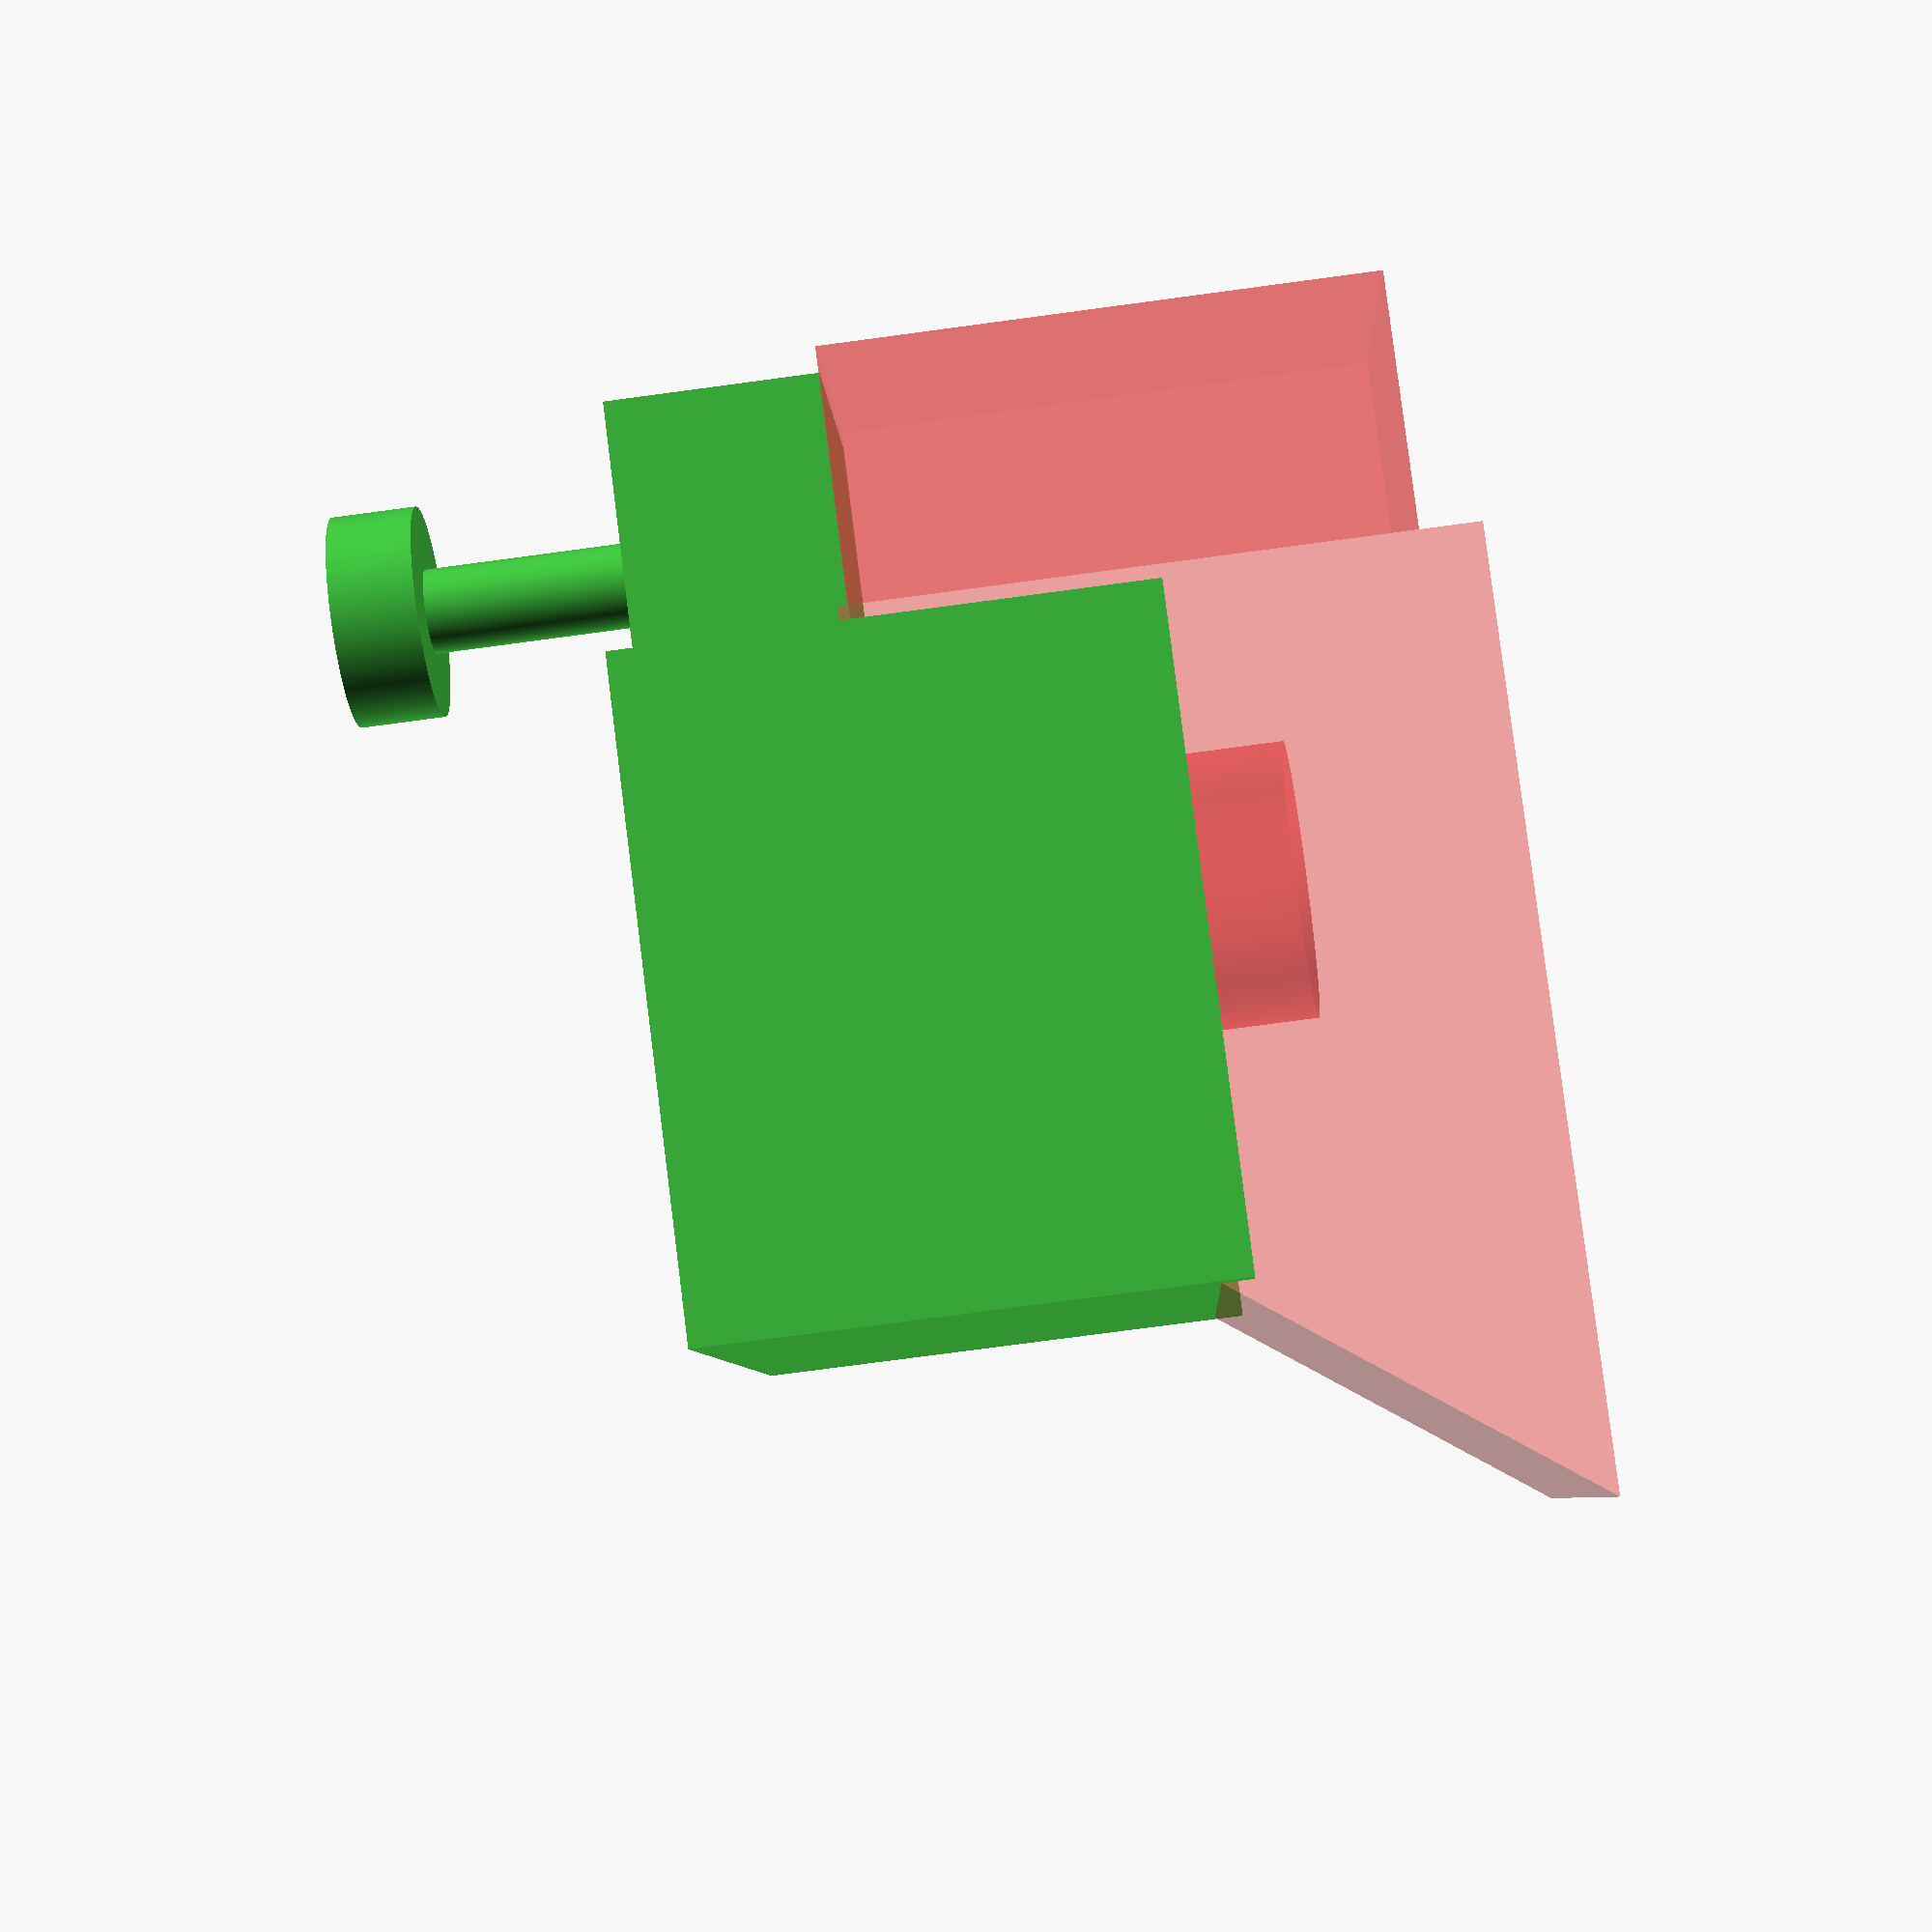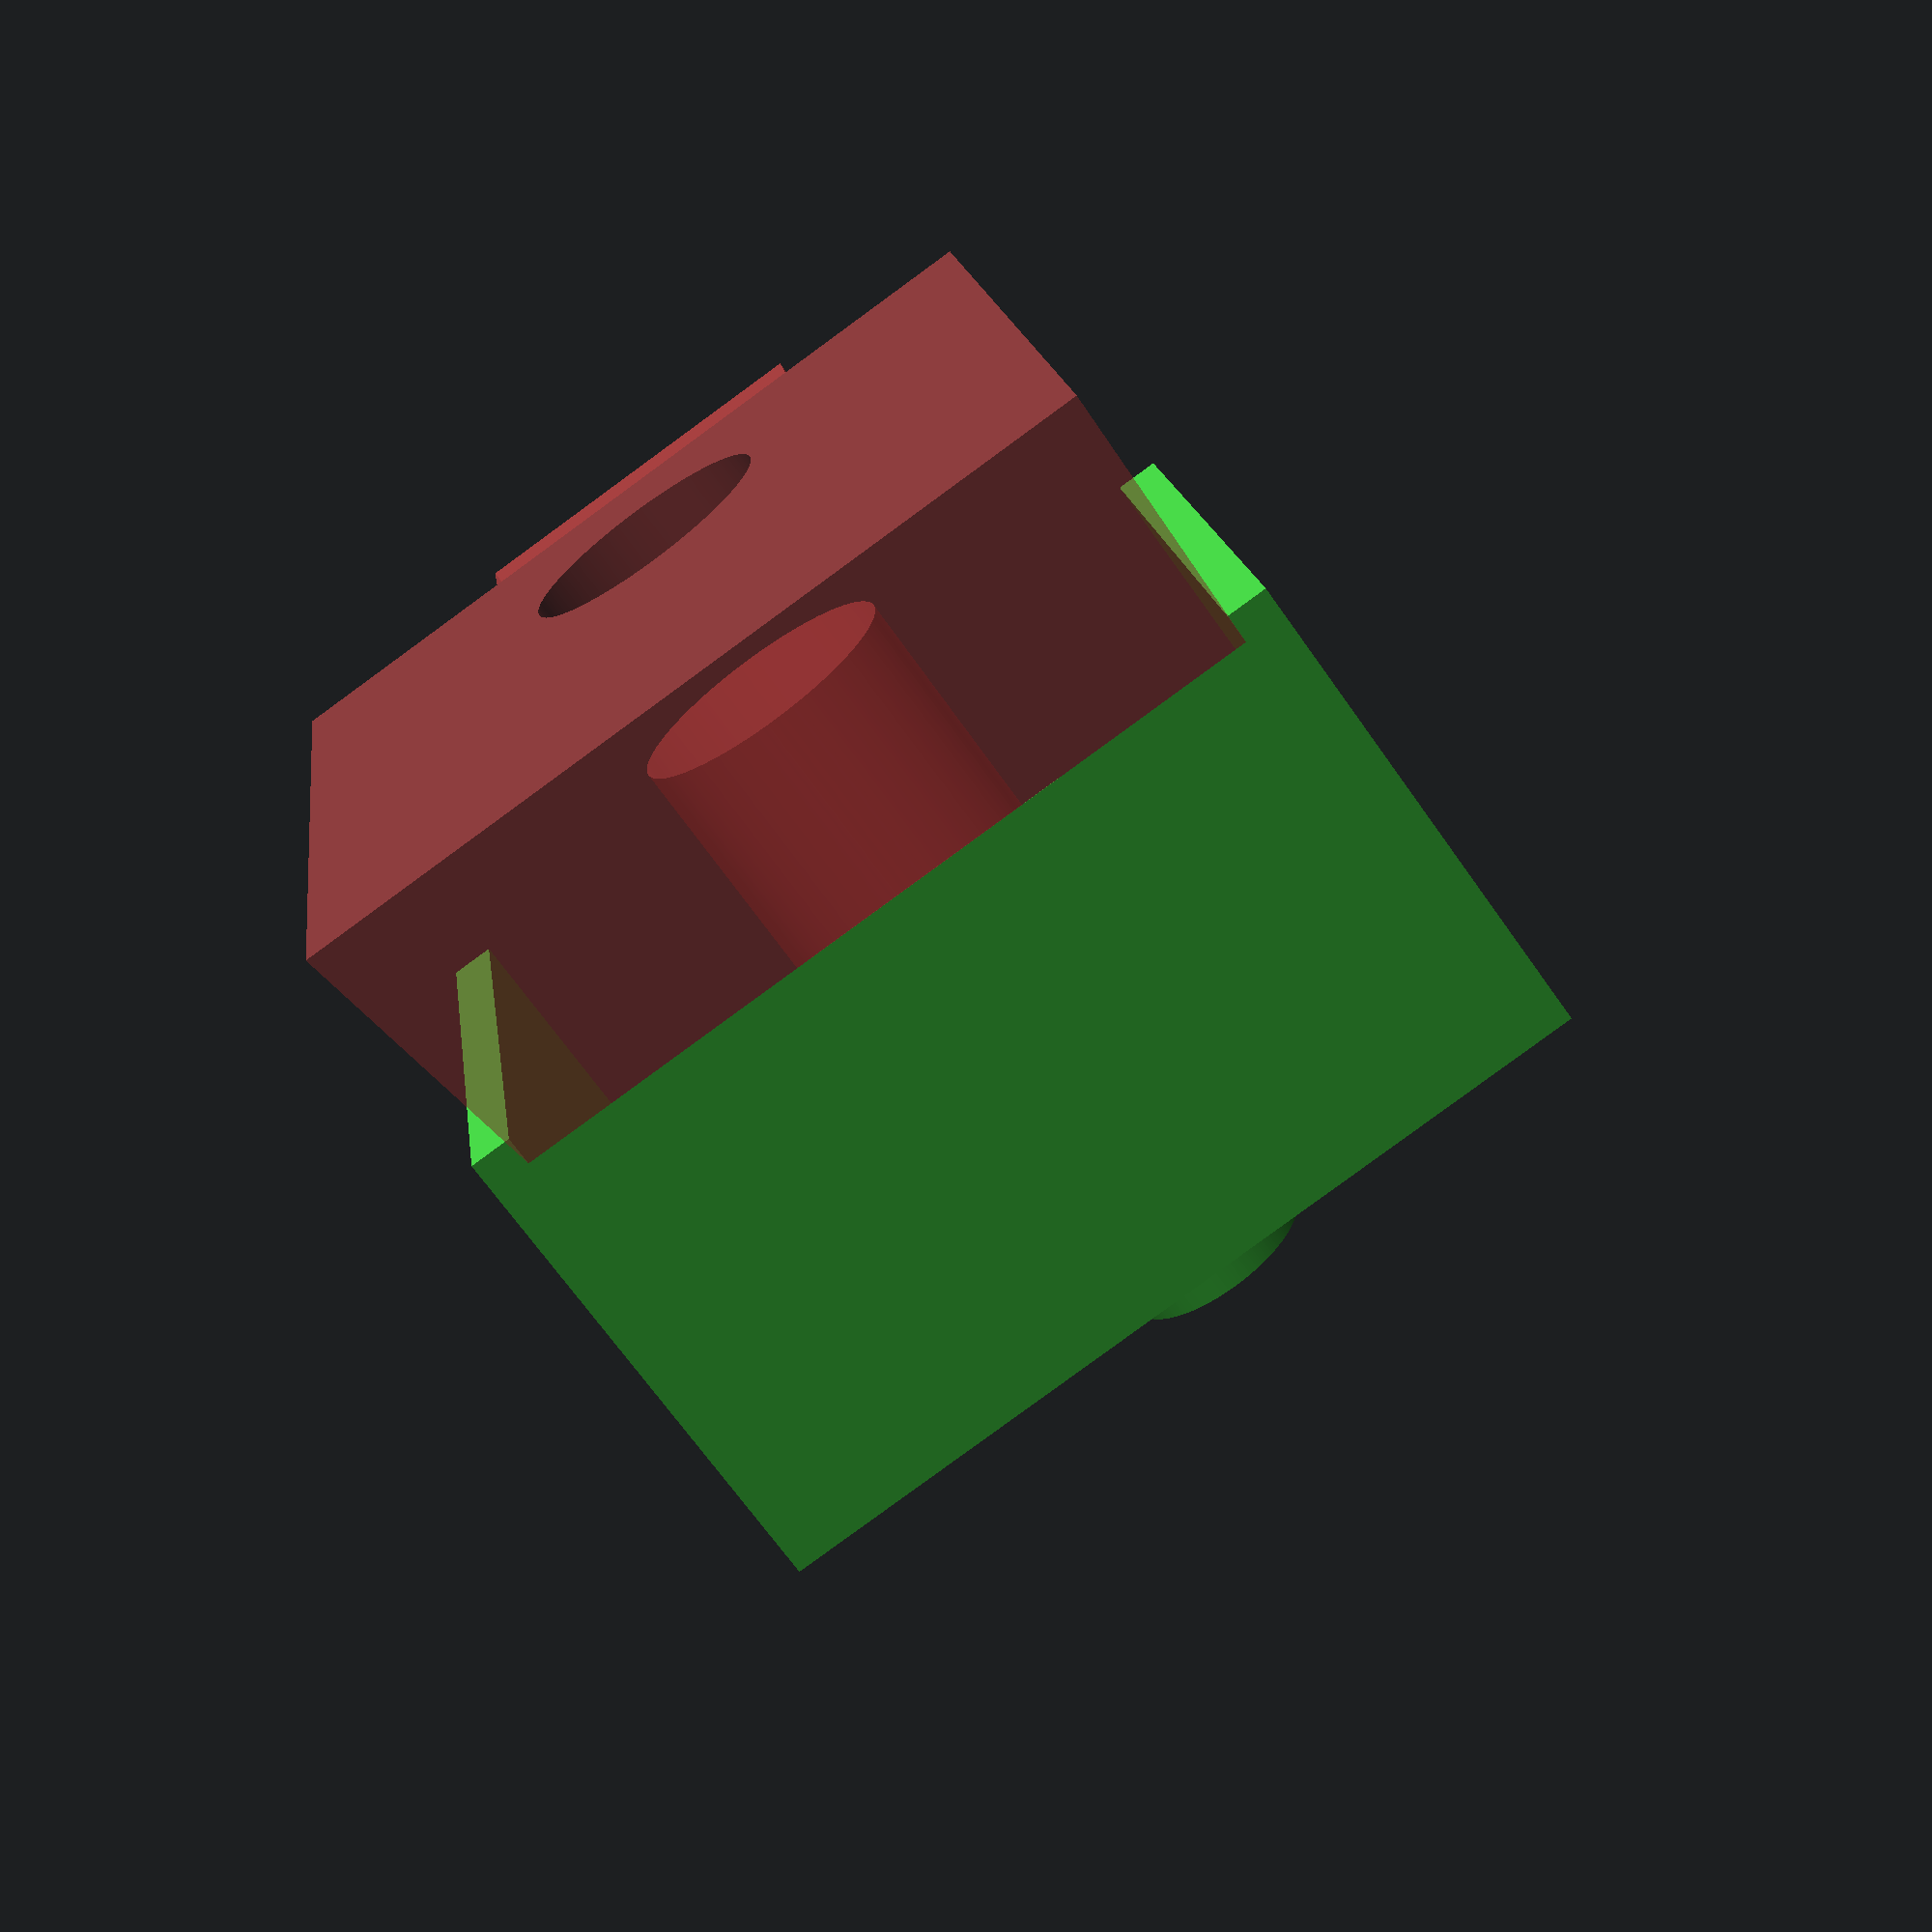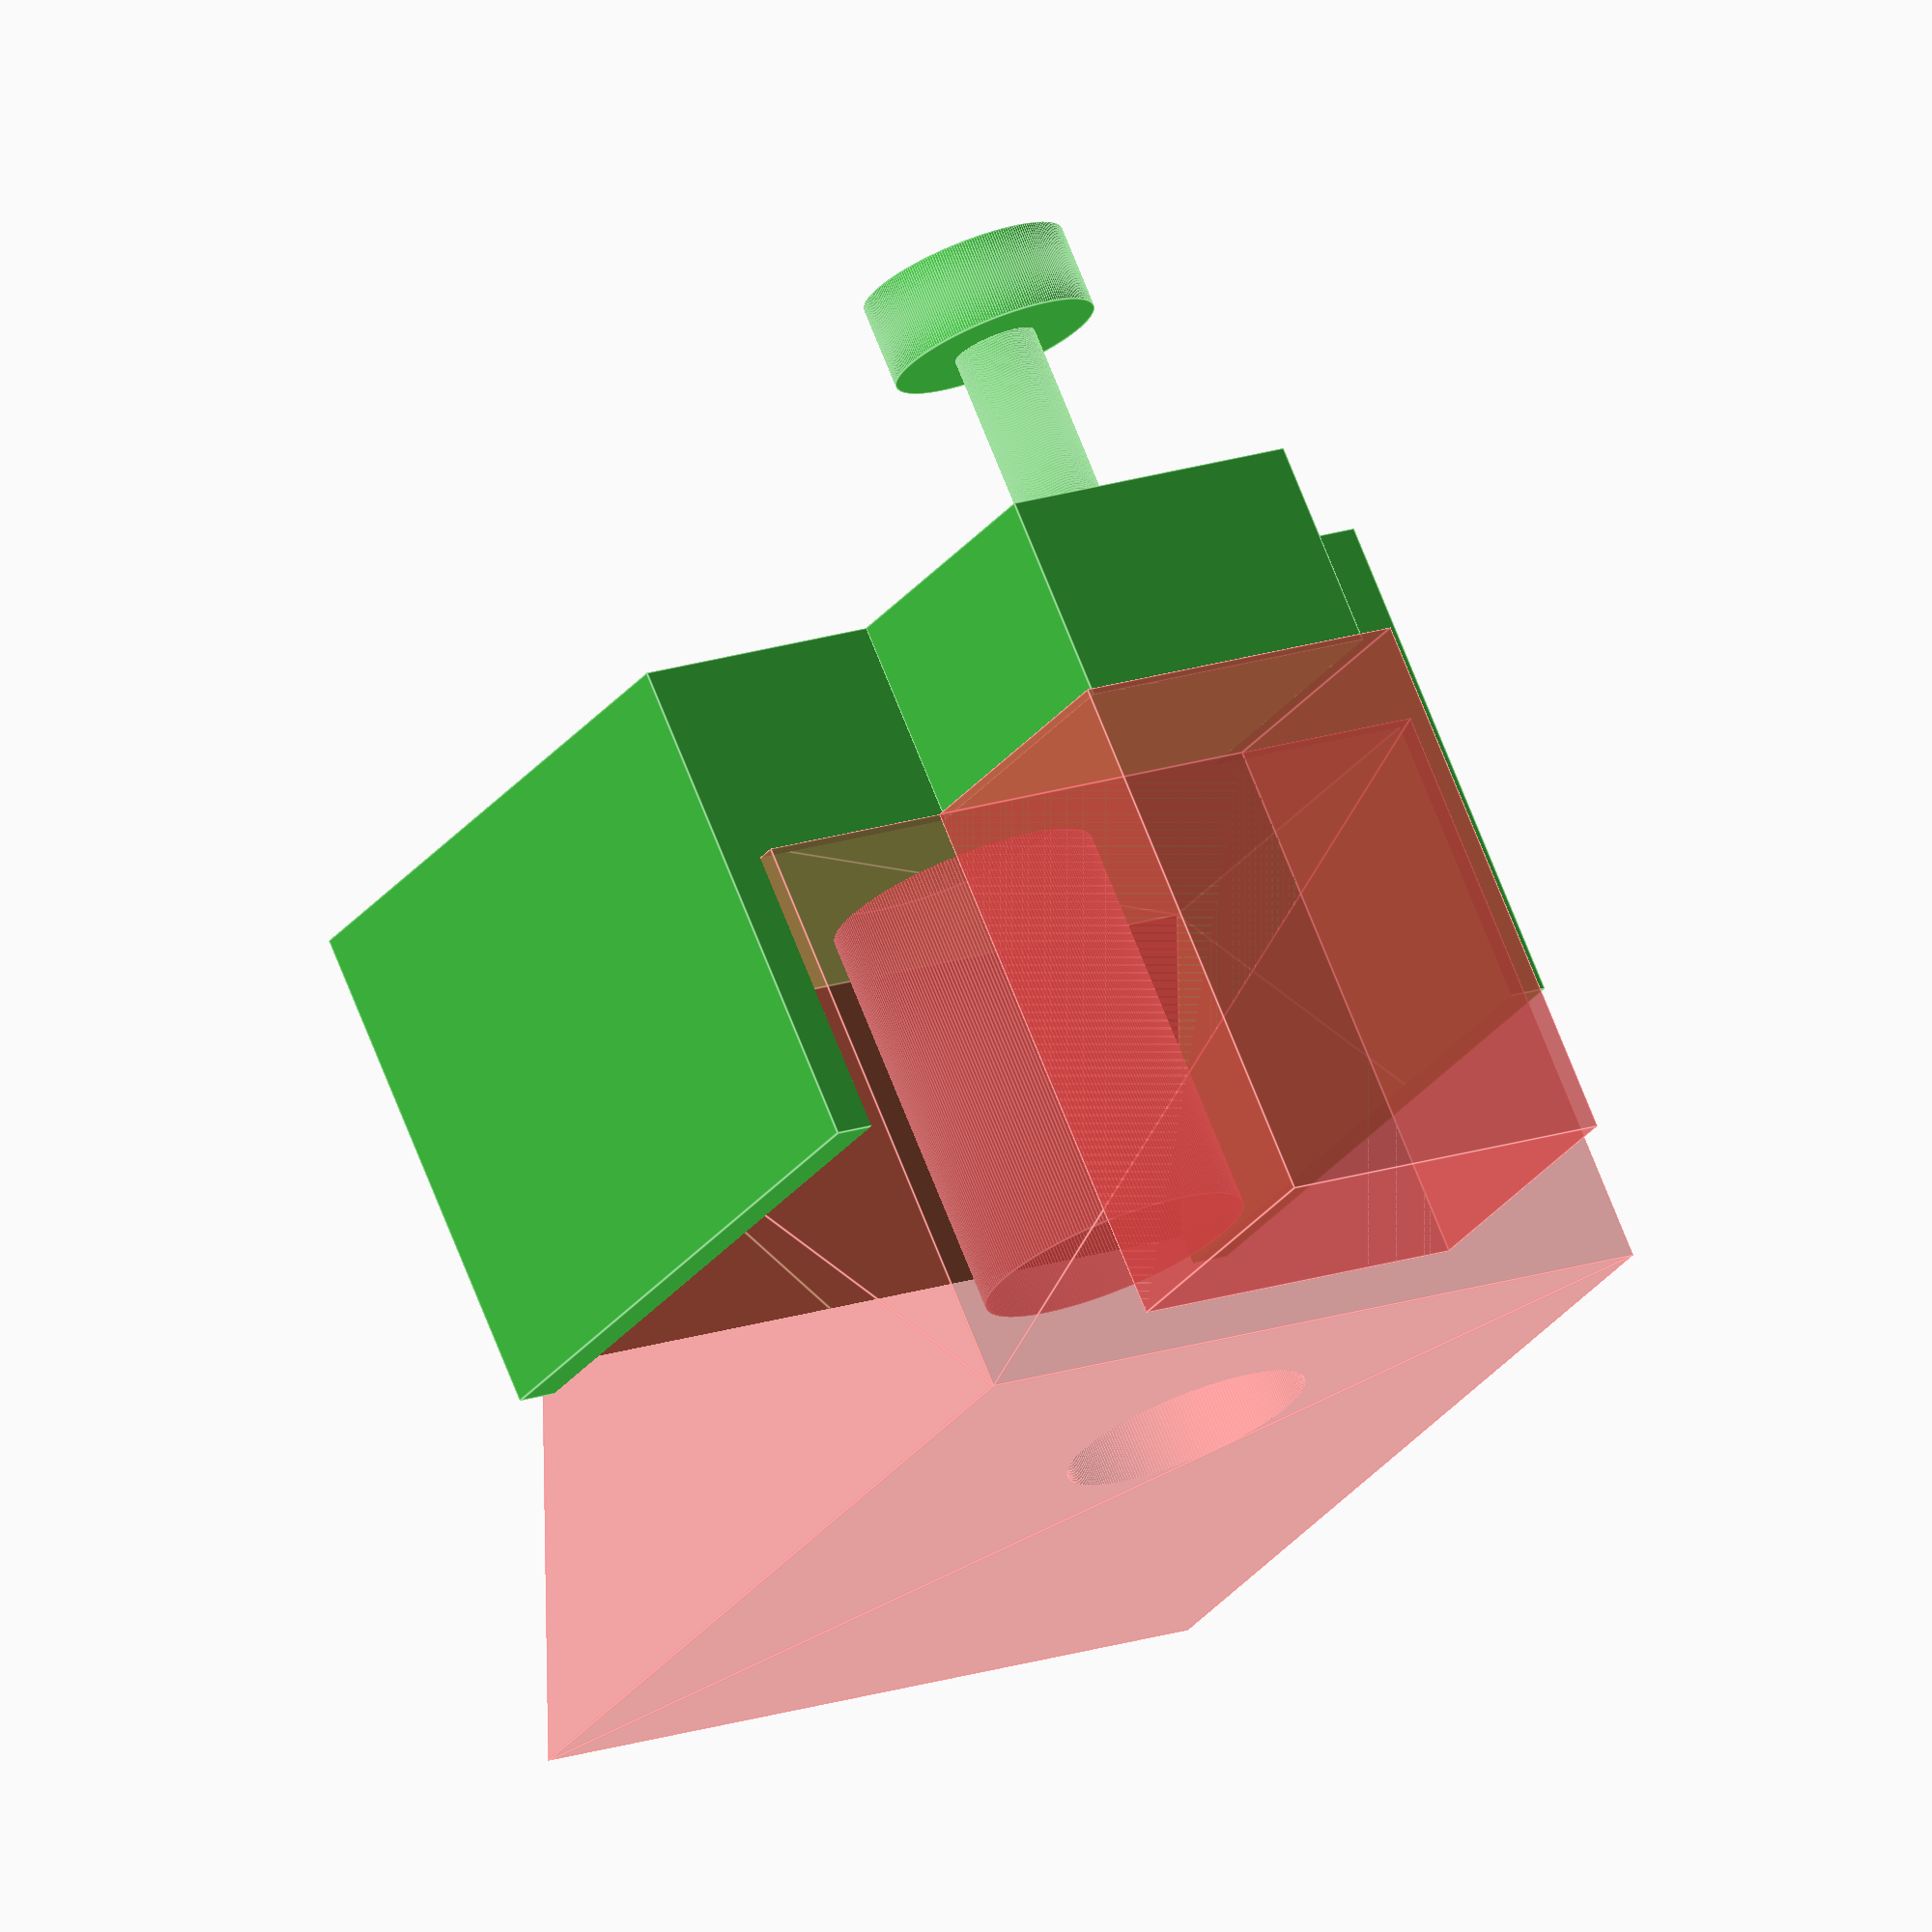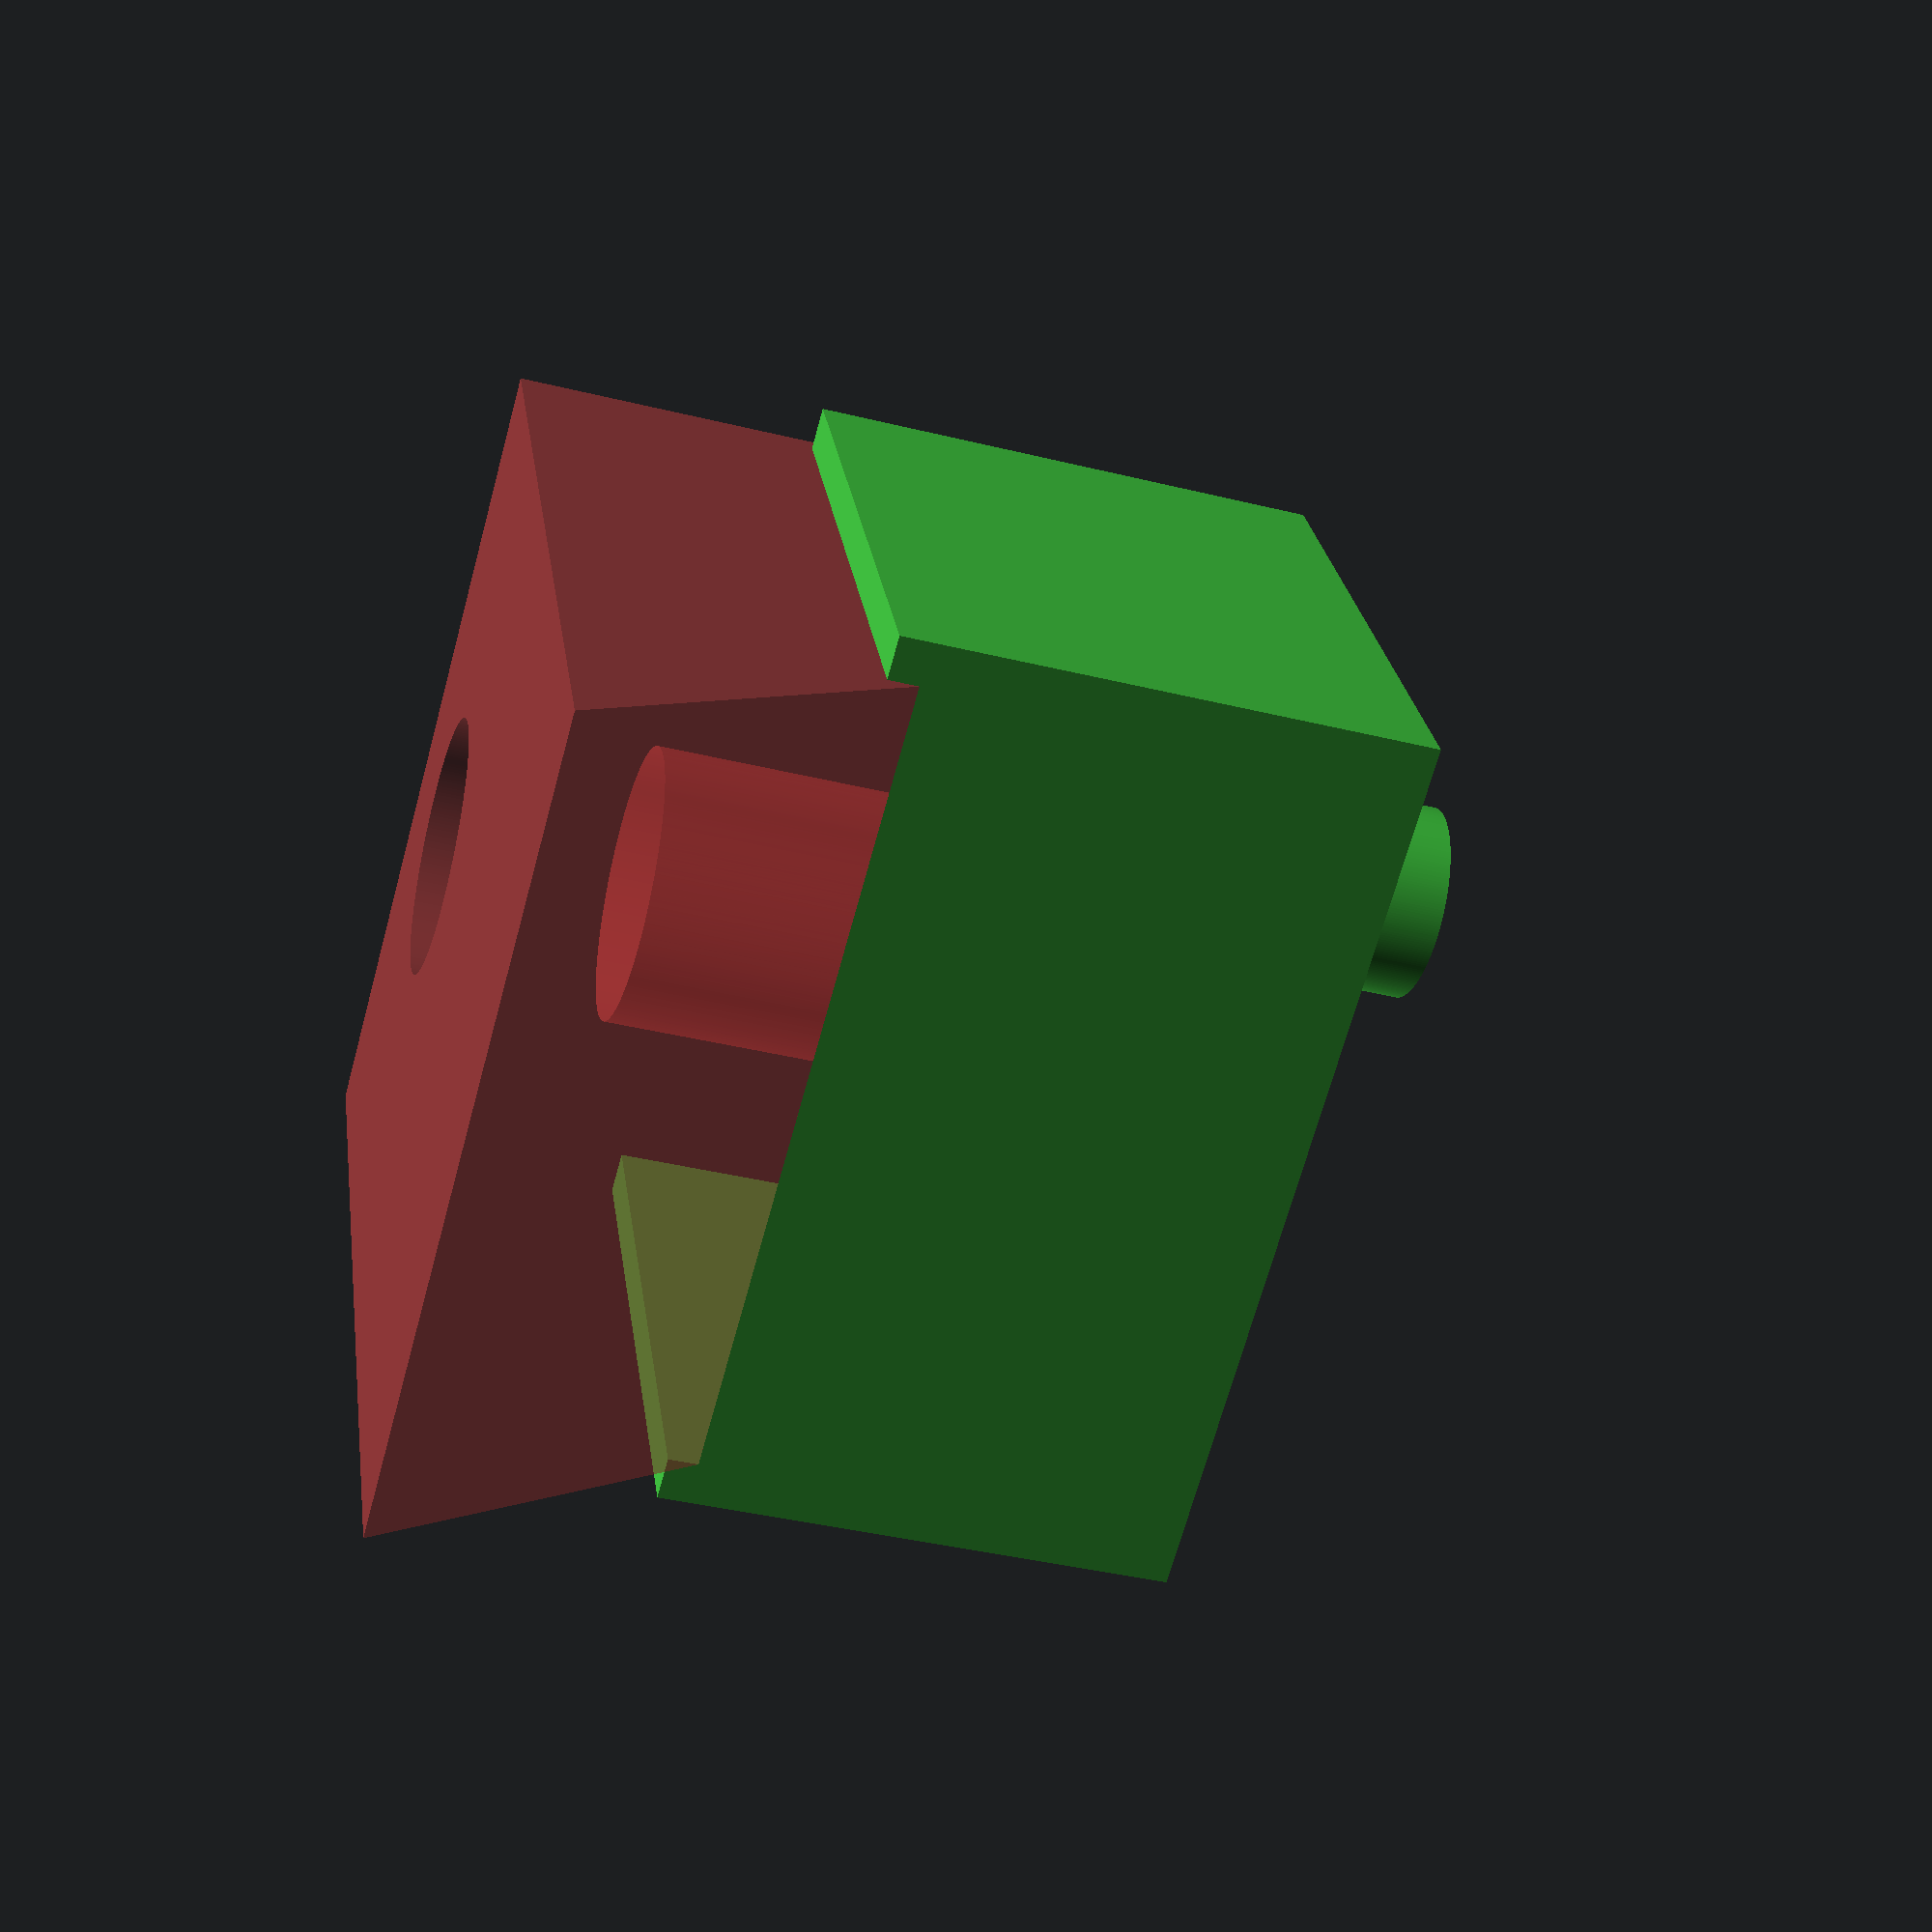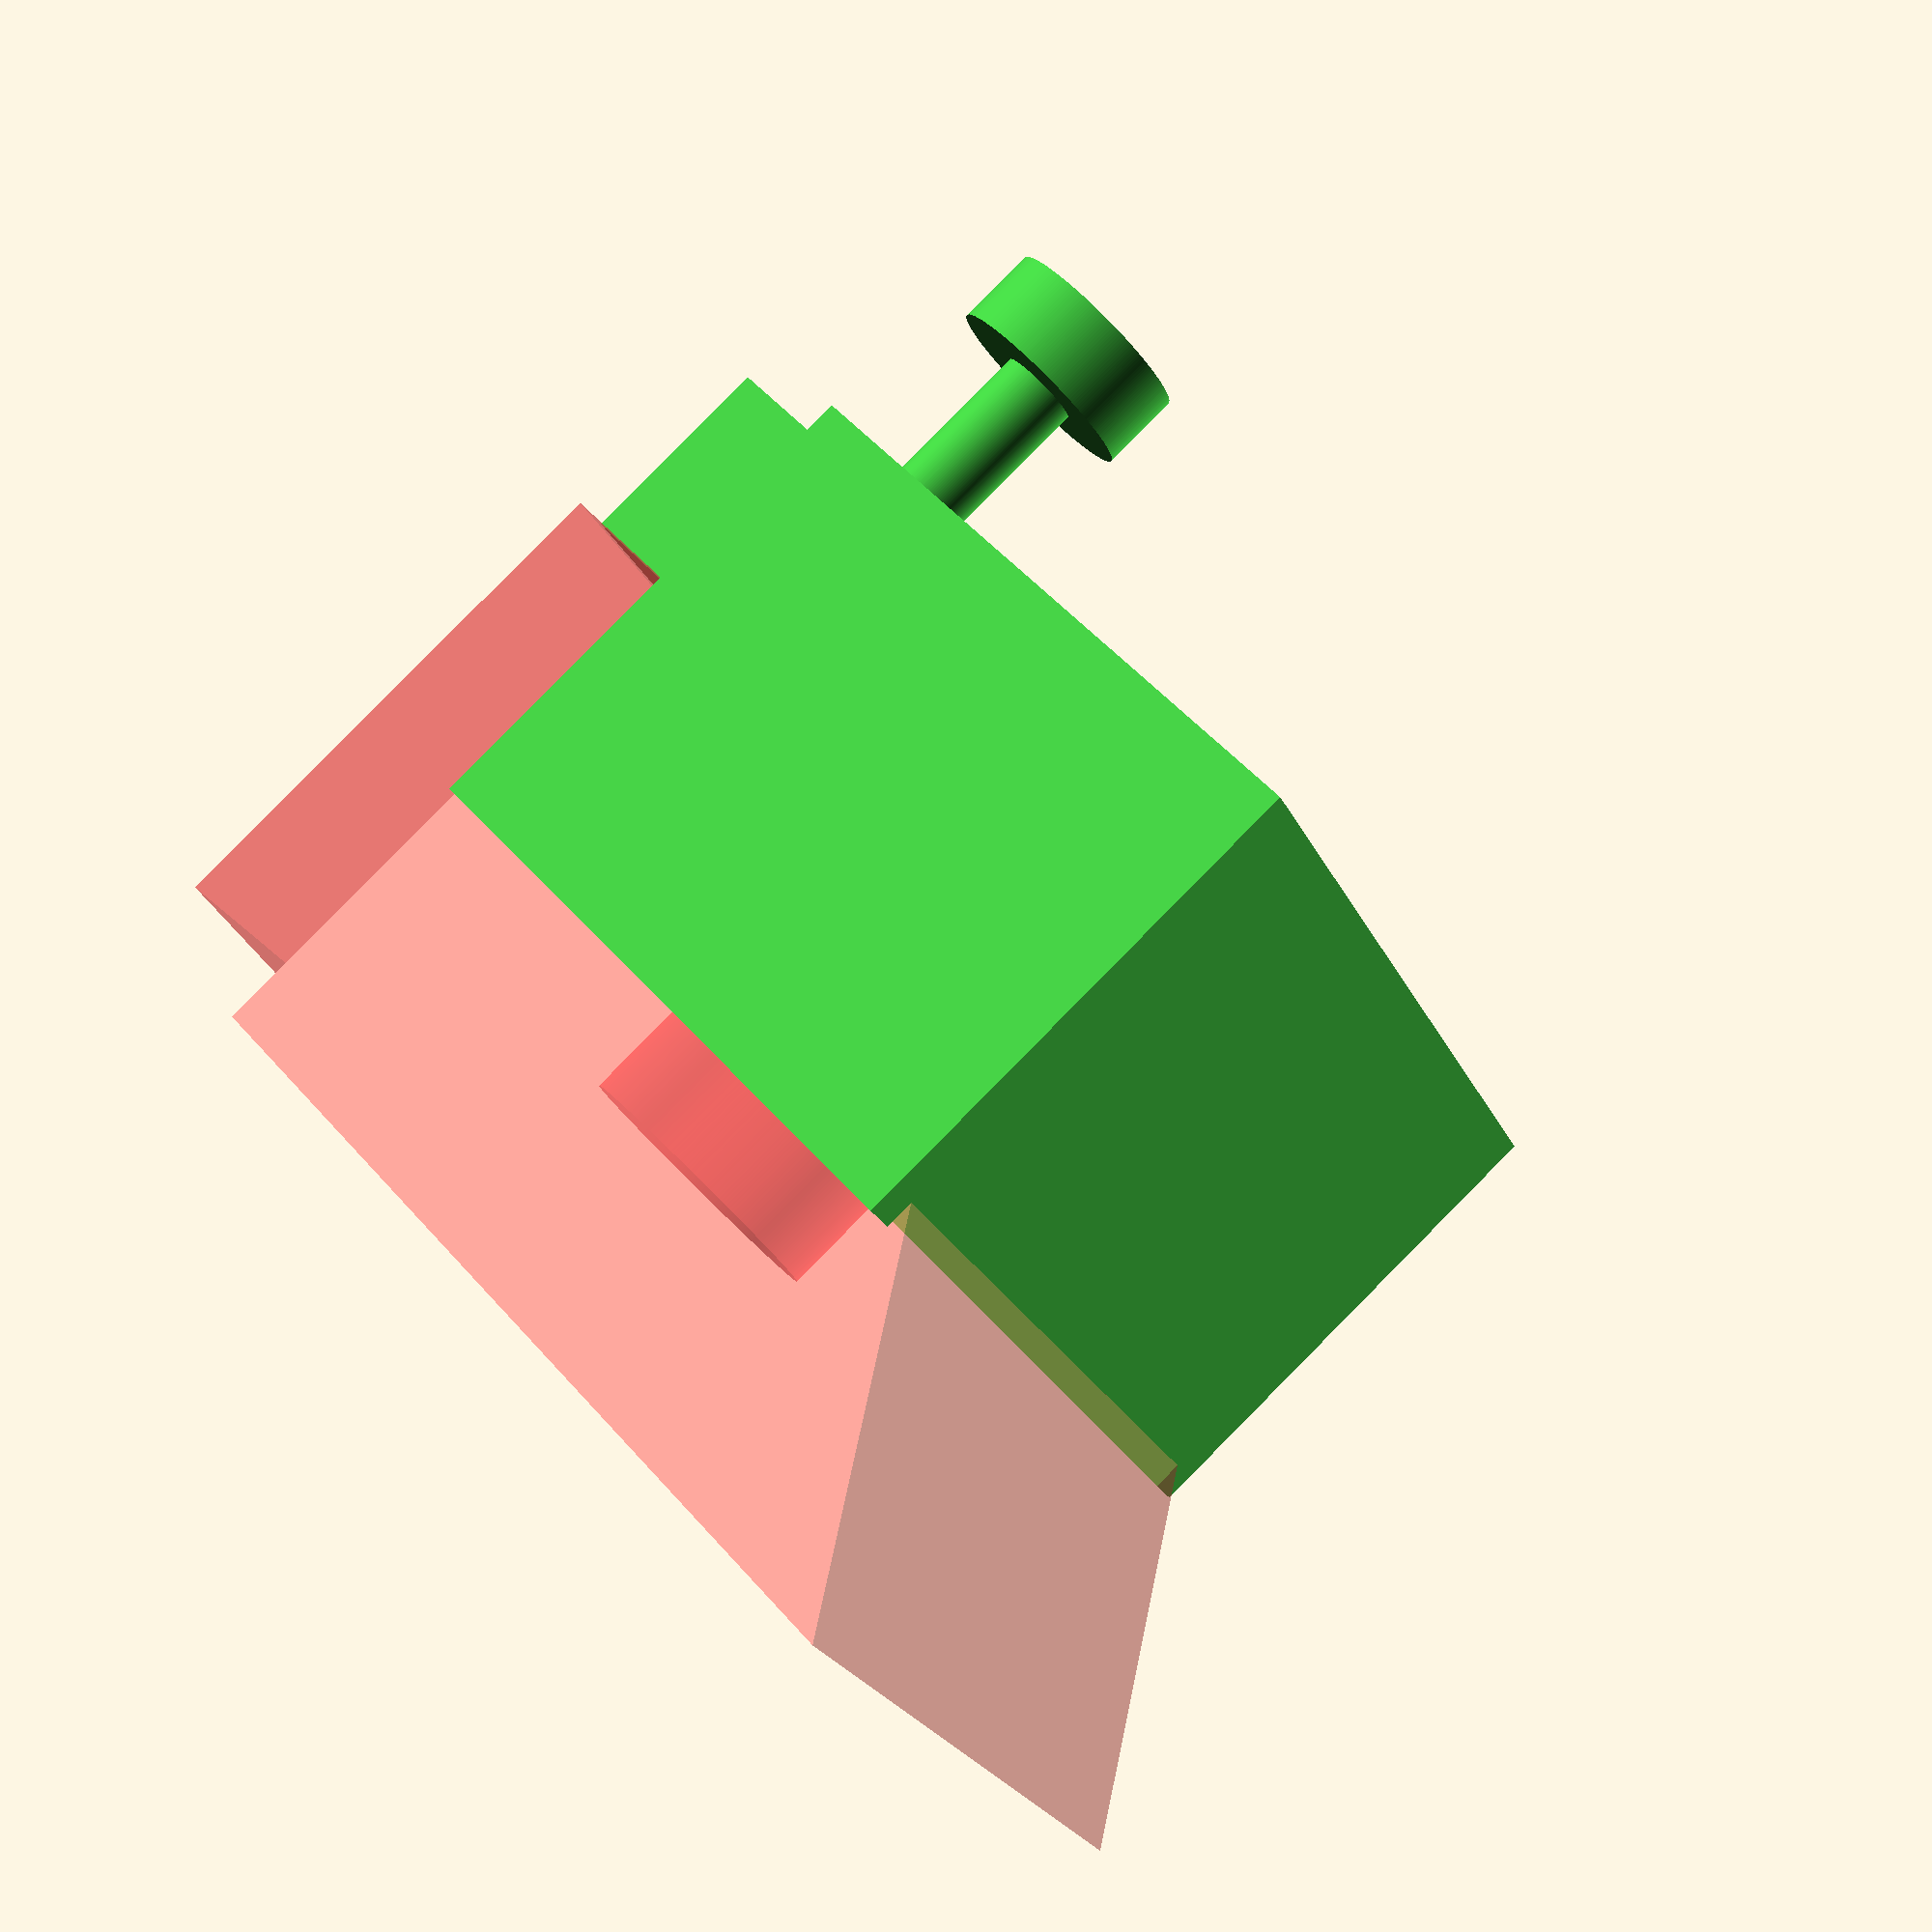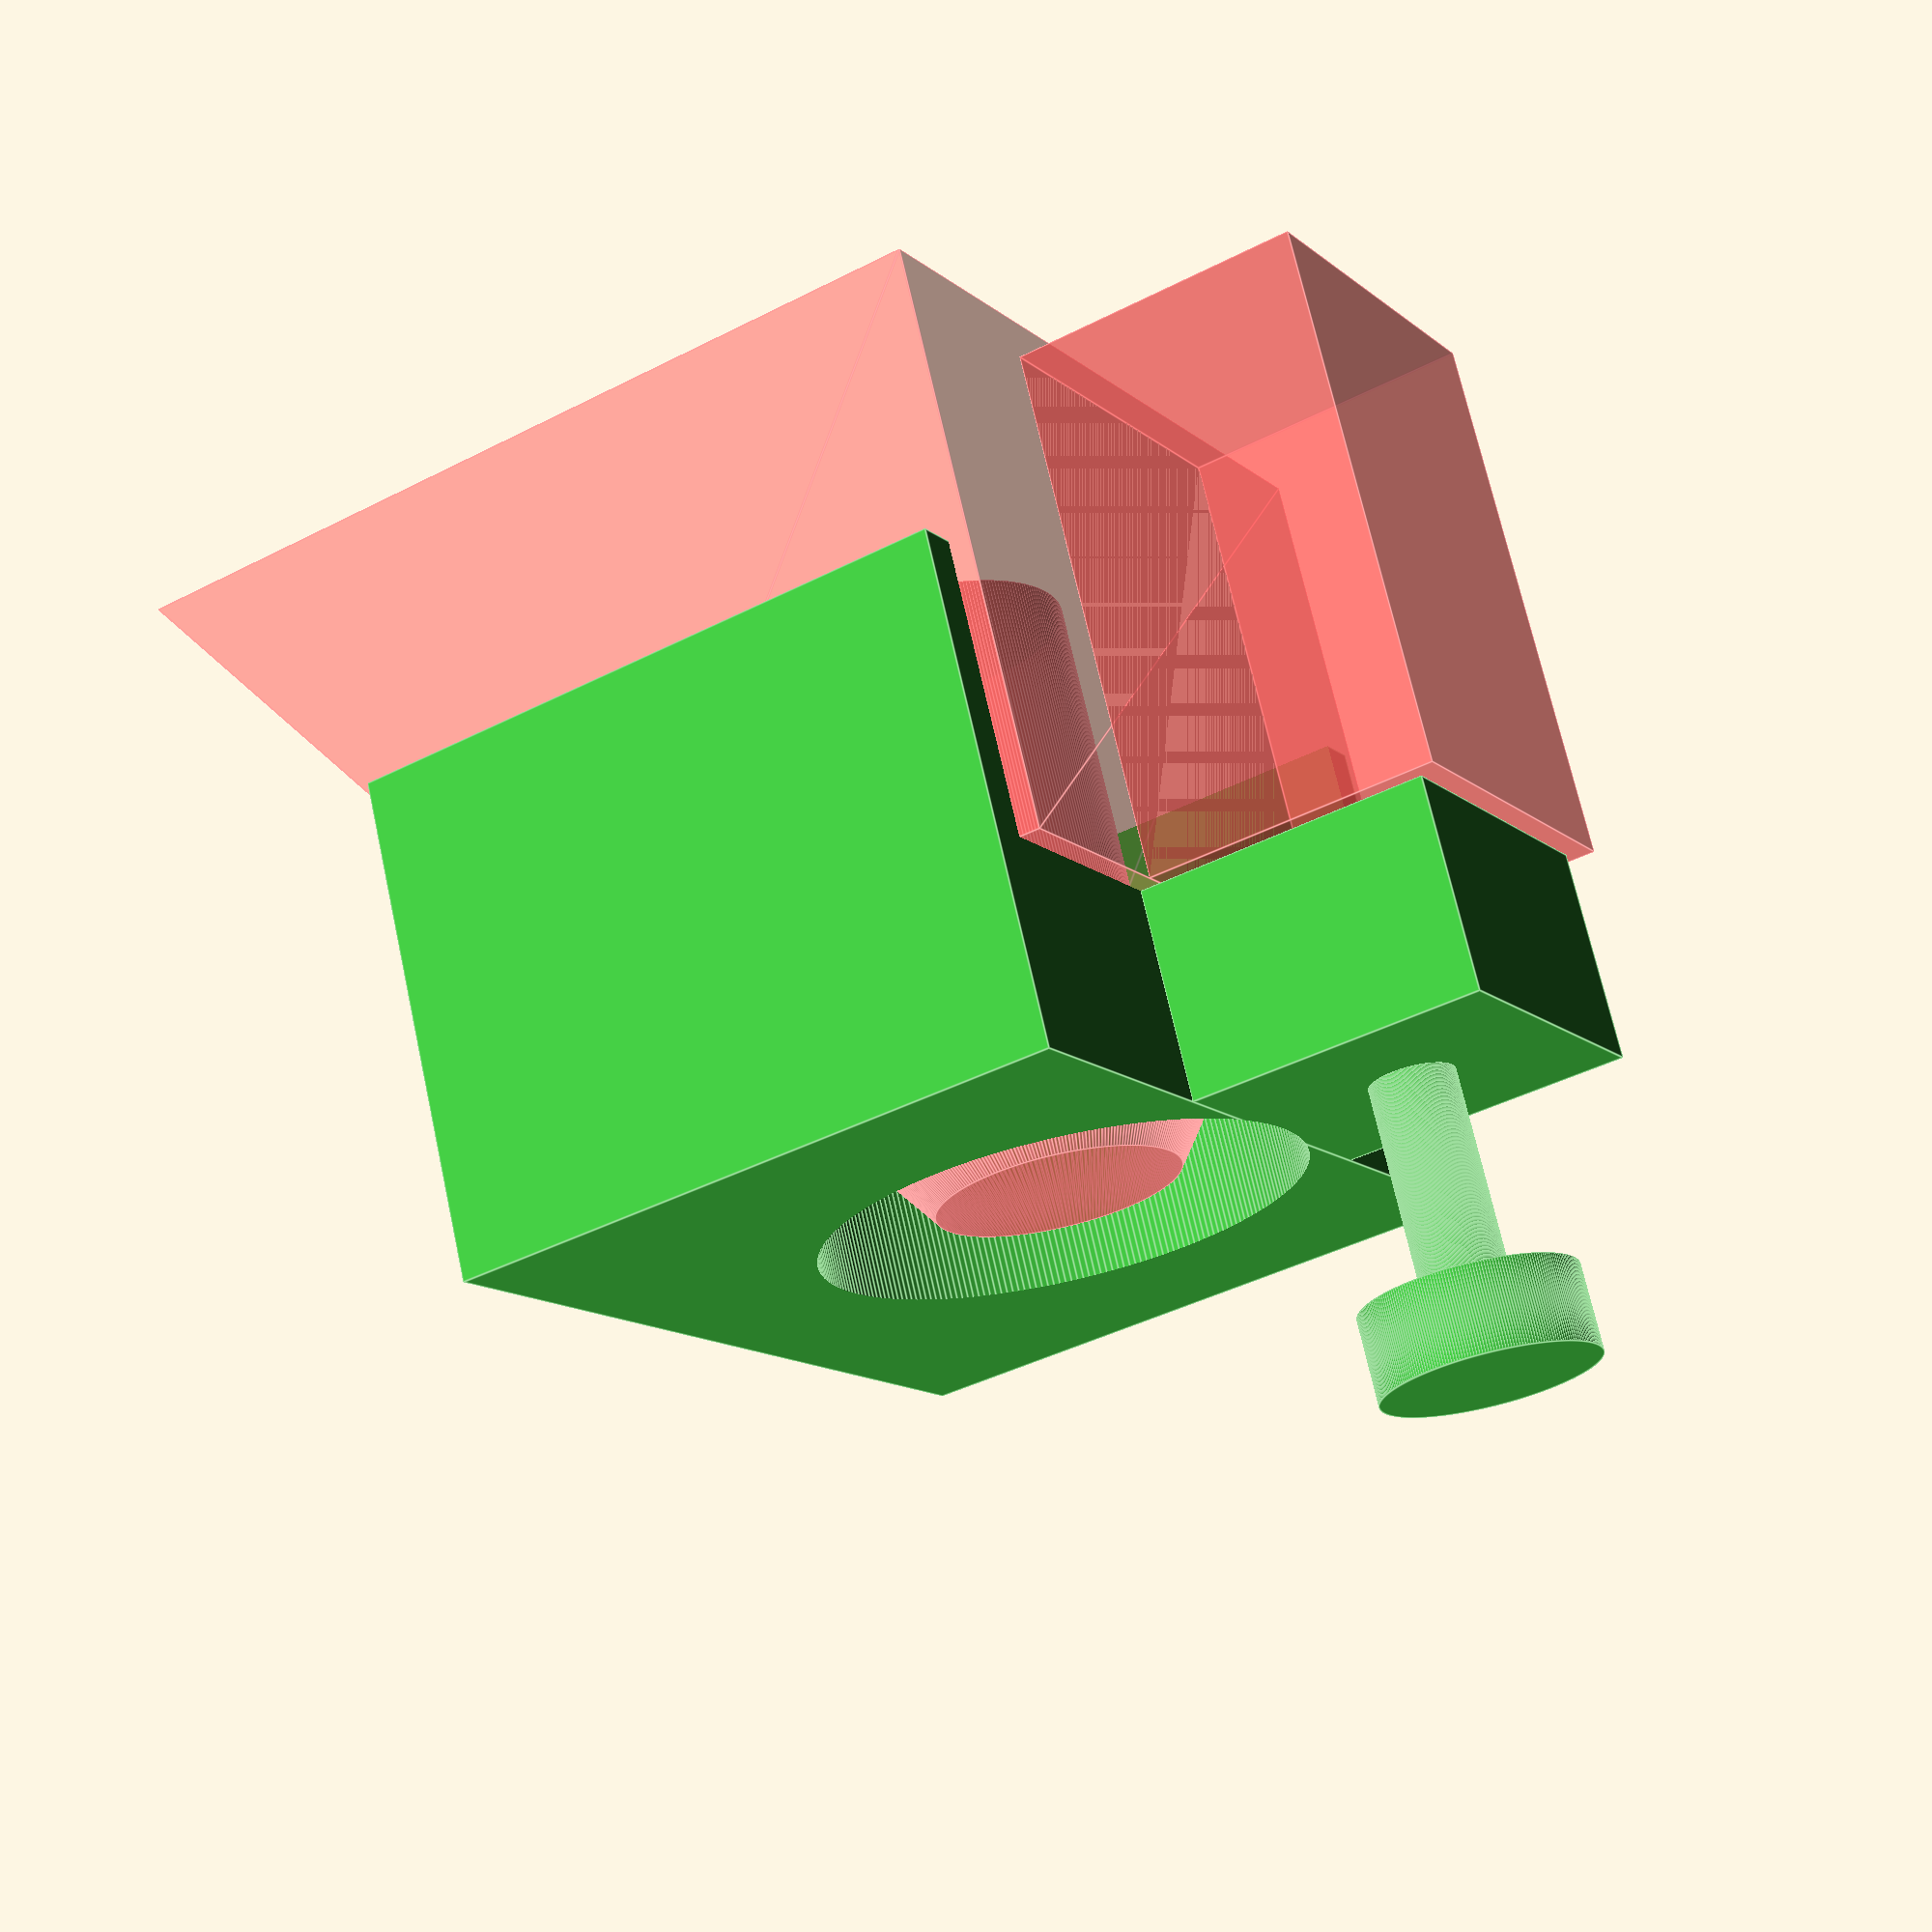
<openscad>
$fn = 250;

module Bolt() {
    color(c = [0.9,0.9,0.9])
    union() {
        cylinder(d=6.5, h=10.5, center=false);

        translate([0,0,10.5])
        cylinder(d2=5.8, d1=10.8,h=3.5);
    }
}

module Clamp() {
    color(c = [0.25, 0.25, 0.25]) 
    union() {
        difference() {
            rotate([0, -90, 0])
            linear_extrude(height = 19)
            polygon(points=[[0,0],[14,0],[14,11],[0,21]]);

            translate(v=[-9.5,6,-1])
            cylinder(d=6, h = 25);
        }
        translate(v=[-14,-7,1])
        cube([9,7,13]);
    }
    
}

module Target() {
    translate(v=[0,0,-9.5])
    Bolt();

    translate(v=[9.5,-6,-14])
    Clamp();
}

module Mount() {
    color([0.25,0.75,0.25])
    difference() {
        union() {
            translate(v=[-10.5,-5.5,-7])
            cube([21,15,12]);

            translate(v=[-4,-12.5,0])
            cube([8,7,5]);

            translate(v=[0,-9,5])
            cylinder(d=2,h=5);

            translate(v=[0,-9,10])
            cylinder(d=5,h=2);
        }

        #Target();

        translate(v=[0,0,1])
        cylinder(d=11.5, h=10);
    }
}   

Mount();
</openscad>
<views>
elev=77.3 azim=250.8 roll=97.6 proj=p view=solid
elev=68.9 azim=188.6 roll=215.2 proj=p view=wireframe
elev=285.5 azim=147.8 roll=158.2 proj=o view=edges
elev=39.4 azim=206.8 roll=252.9 proj=p view=solid
elev=273.3 azim=297.5 roll=224.7 proj=p view=solid
elev=290.0 azim=239.7 roll=347.6 proj=p view=edges
</views>
